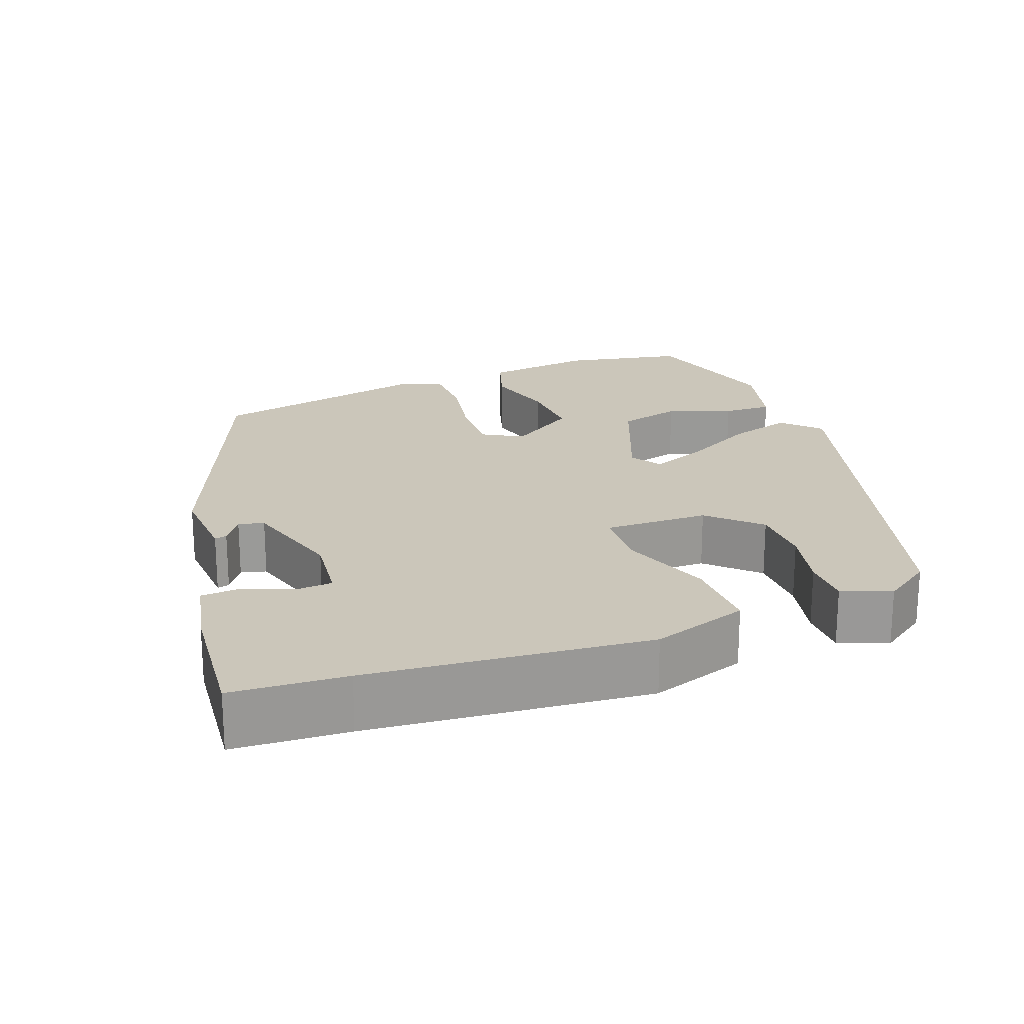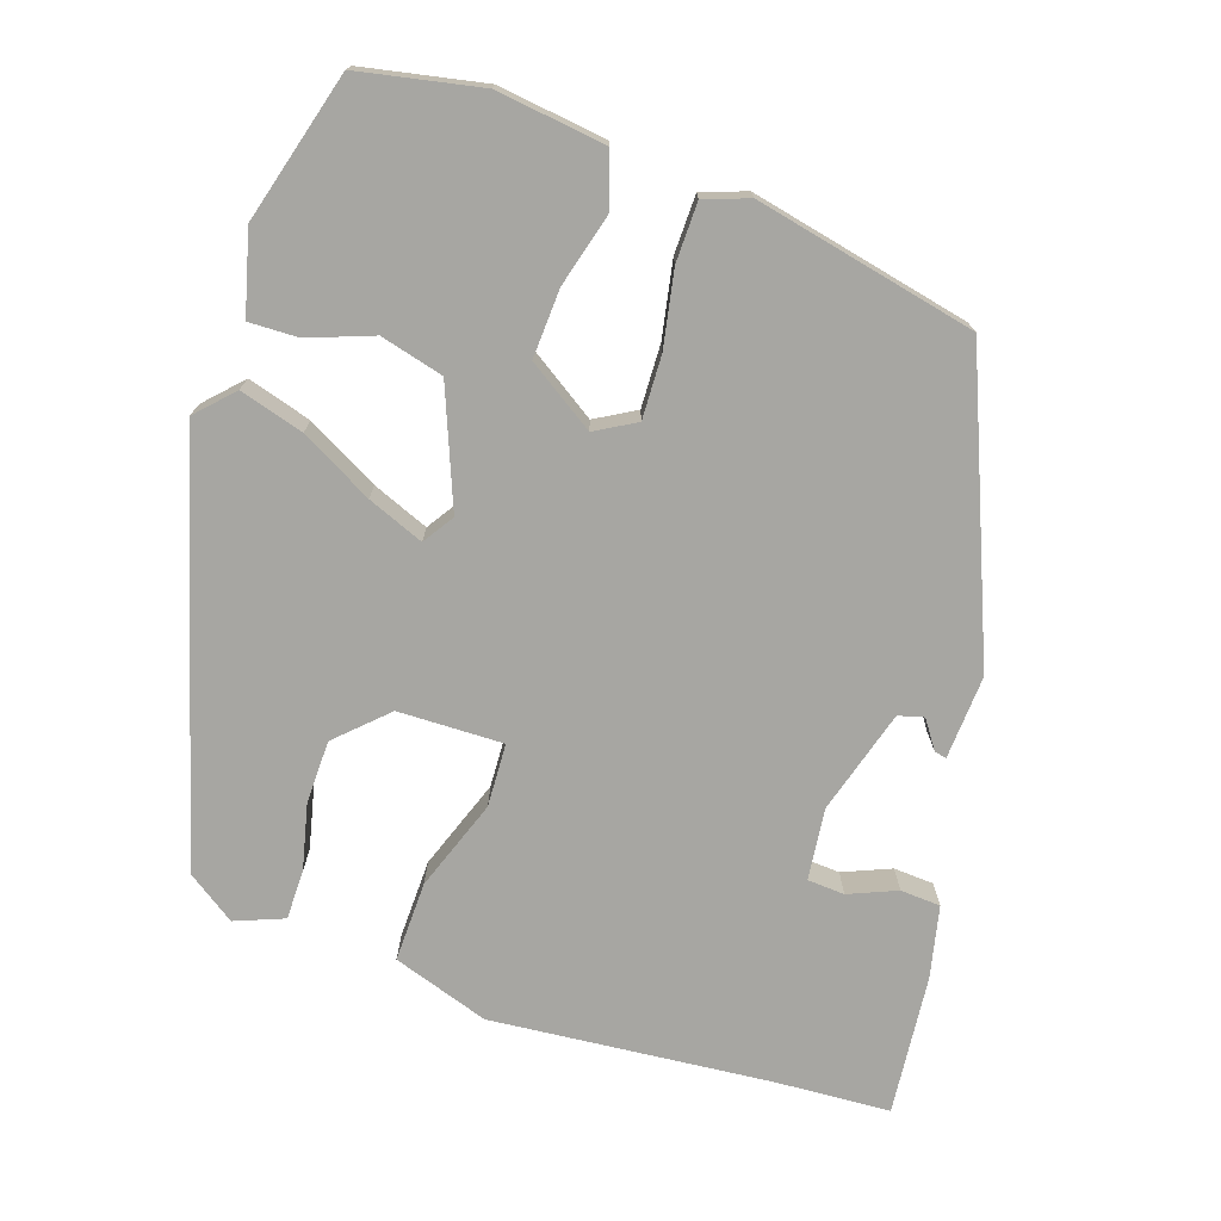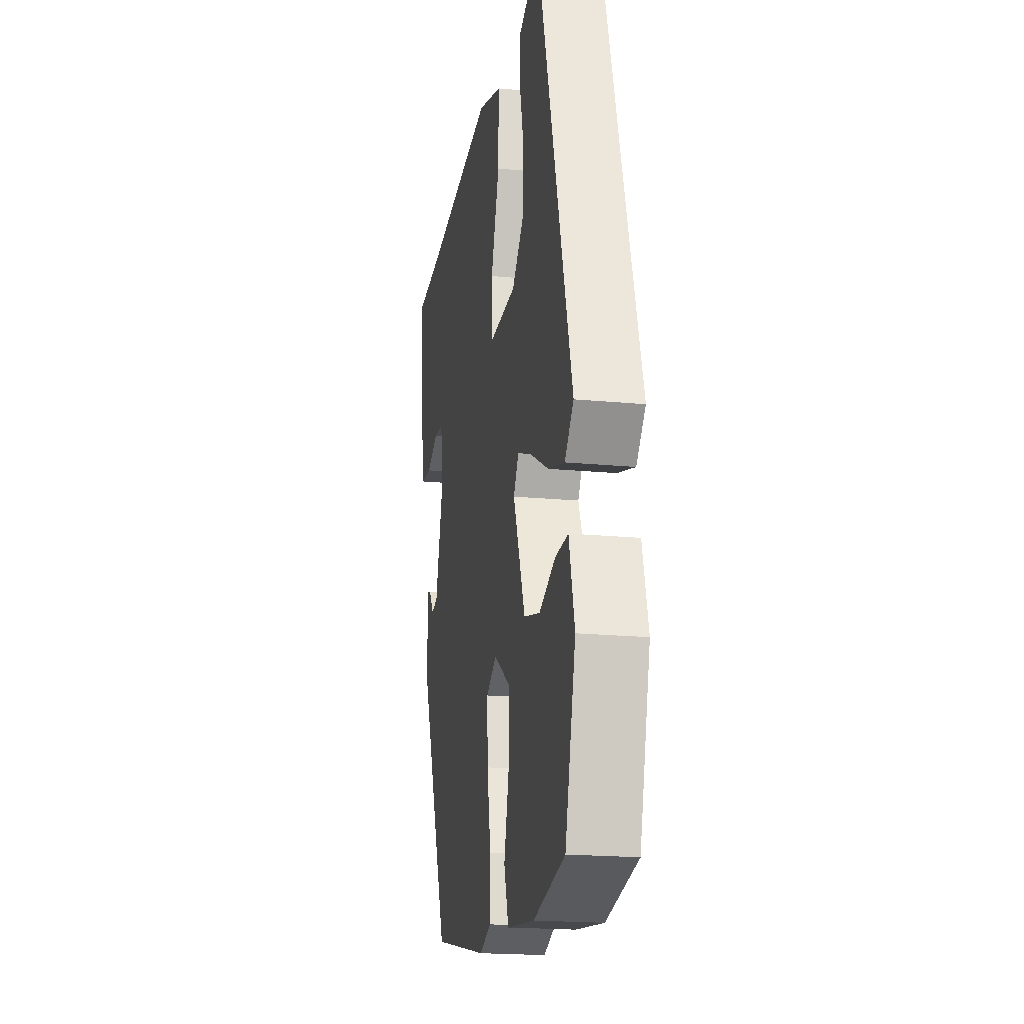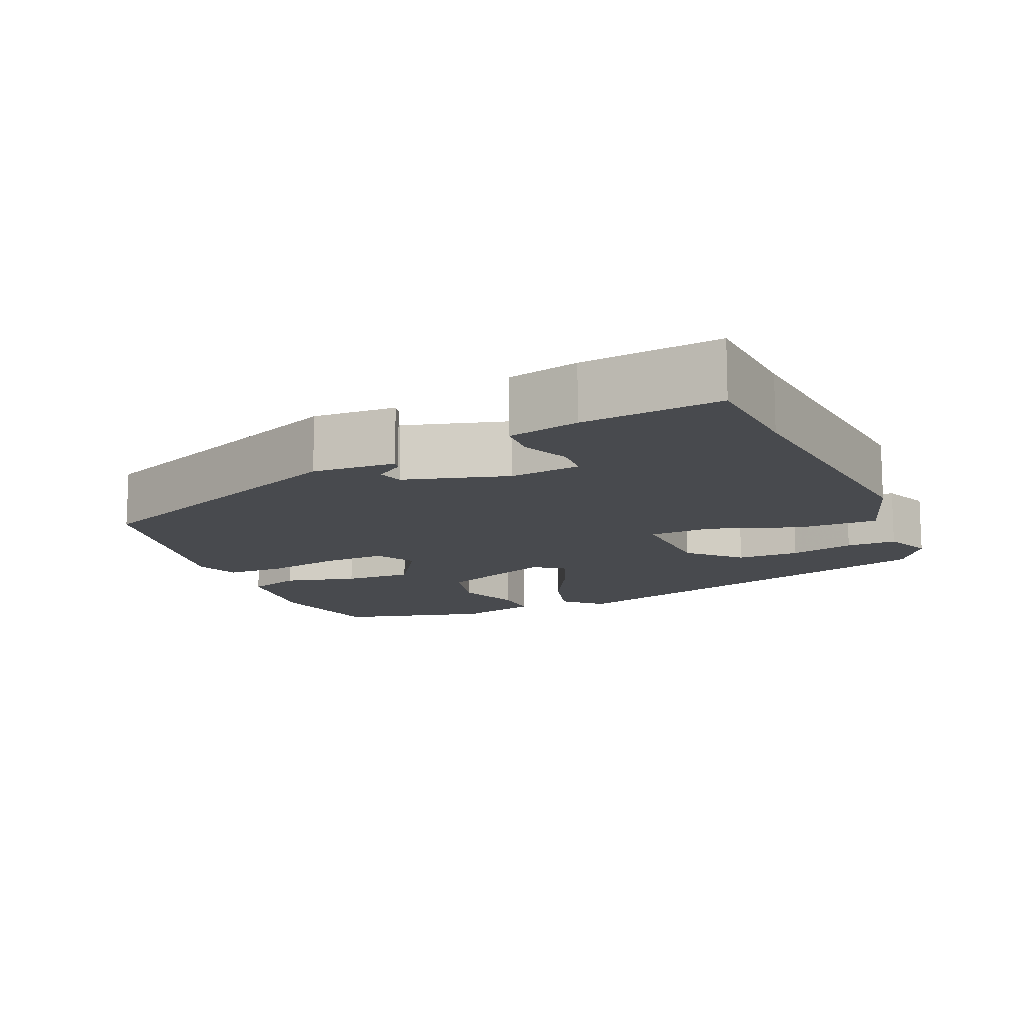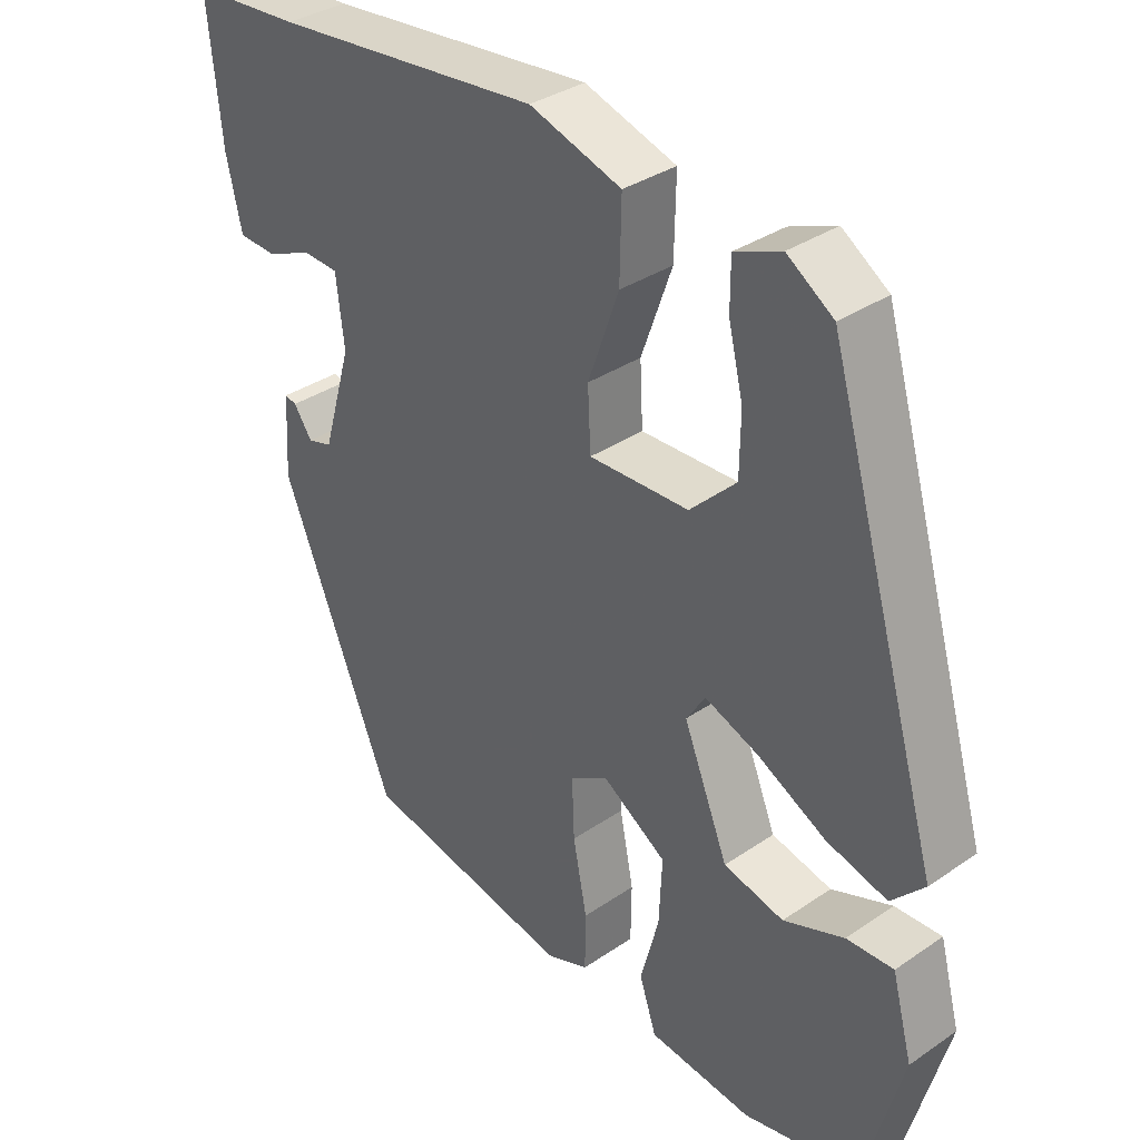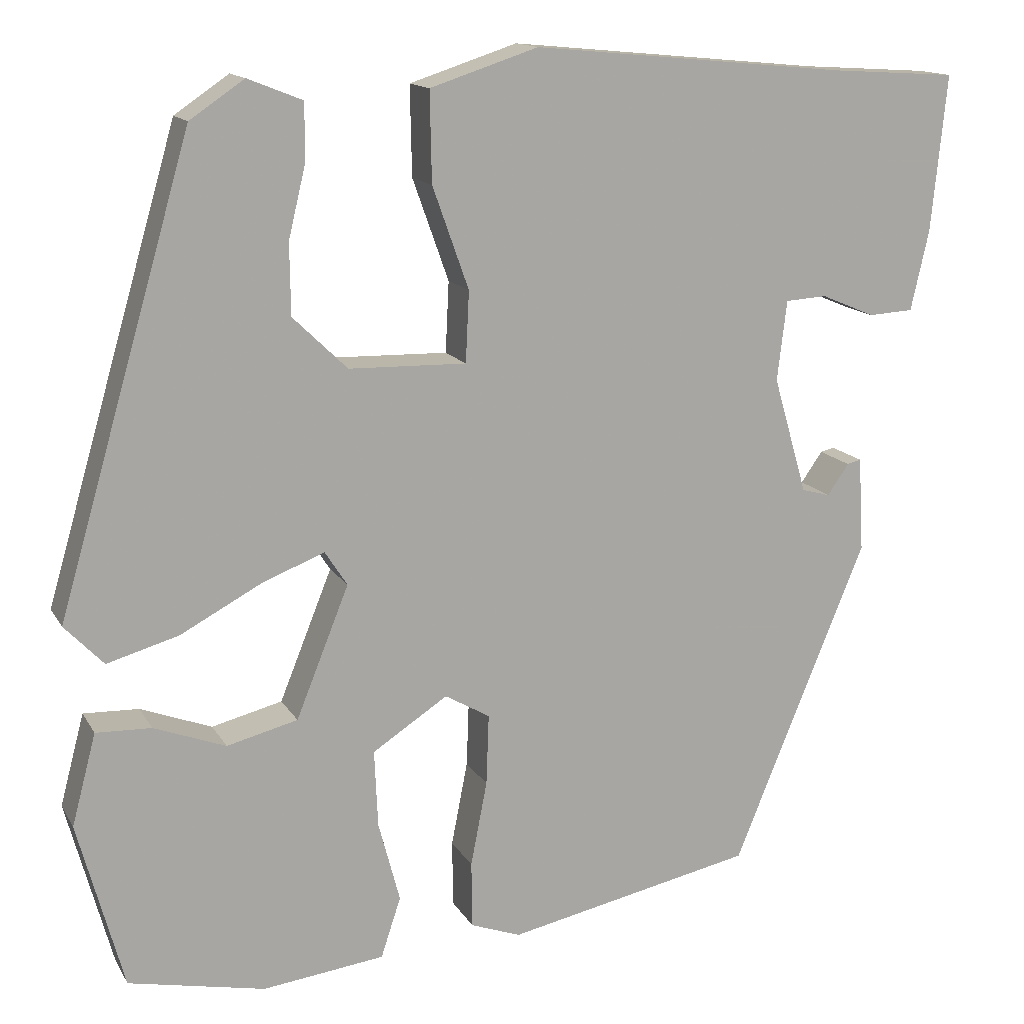
<metadata>
{"format":"obj","ext":"obj","renderer":"f3d","projection":"perspective","resolution":1024,"background":"white","views":[{"elev":21.2,"azim":-20.9,"up":"+Y"},{"elev":-74.0,"azim":161.3,"up":"+Y"},{"elev":-19.5,"azim":79.9,"up":"+Z"},{"elev":-13.1,"azim":-66.2,"up":"+Y"},{"elev":34.4,"azim":47.4,"up":"+Z"},{"elev":14.1,"azim":159.9,"up":"+Z"}]}
</metadata>
<code>
v -0.549 0.07 0.497
v -0.401 0.07 0.506
v -0.038 0.07 0.54
v 0.087 0.07 0.499
v 0.085 0.07 0.395
v 0.043 0.07 0.277
v 0.047 0.07 0.195
v 0.183 0.07 0.198
v 0.246 0.07 0.259
v 0.247 0.07 0.341
v 0.227 0.07 0.425
v 0.227 0.07 0.49
v 0.29 0.07 0.515
v 0.353 0.07 0.472
v 0.508 0.07 -0.063
v 0.463 0.07 -0.11
v 0.38 0.07 -0.086
v 0.287 0.07 -0.036
v 0.214 0.07 -0.007
v 0.188 0.07 -0.047
v 0.249 0.07 -0.199
v 0.331 0.07 -0.22
v 0.414 0.07 -0.189
v 0.478 0.07 -0.187
v 0.506 0.07 -0.293
v 0.453 0.07 -0.487
v 0.295 0.07 -0.519
v 0.154 0.07 -0.501
v 0.131 0.07 -0.431
v 0.156 0.07 -0.337
v 0.16 0.07 -0.248
v 0.073 0.07 -0.191
v 0.021 0.07 -0.221
v 0.024 0.07 -0.303
v 0.043 0.07 -0.401
v 0.042 0.07 -0.478
v -0.016 0.07 -0.499
v -0.302 0.07 -0.438
v -0.456 0.07 -0.063
v -0.45 0.07 0.046
v -0.434 0.07 0.042
v -0.409 0.07 0.006
v -0.376 0.07 0.015
v -0.337 0.07 0.15
v -0.348 0.07 0.243
v -0.396 0.07 0.246
v -0.458 0.07 0.22
v -0.51 0.07 0.223
v -0.531 0.07 0.316
v -0.549 0 0.497
v -0.401 0 0.506
v -0.038 0 0.54
v 0.087 0 0.499
v 0.085 0 0.395
v 0.043 0 0.277
v 0.047 0 0.195
v 0.183 0 0.198
v 0.246 0 0.259
v 0.247 0 0.341
v 0.227 0 0.425
v 0.227 0 0.49
v 0.29 0 0.515
v 0.353 0 0.472
v 0.508 0 -0.063
v 0.463 0 -0.11
v 0.38 0 -0.086
v 0.287 0 -0.036
v 0.214 0 -0.007
v 0.188 0 -0.047
v 0.249 0 -0.199
v 0.331 0 -0.22
v 0.414 0 -0.189
v 0.478 0 -0.187
v 0.506 0 -0.293
v 0.453 0 -0.487
v 0.295 0 -0.519
v 0.154 0 -0.501
v 0.131 0 -0.431
v 0.156 0 -0.337
v 0.16 0 -0.248
v 0.073 0 -0.191
v 0.021 0 -0.221
v 0.024 0 -0.303
v 0.043 0 -0.401
v 0.042 0 -0.478
v -0.016 0 -0.499
v -0.302 0 -0.438
v -0.456 0 -0.063
v -0.45 0 0.046
v -0.434 0 0.042
v -0.409 0 0.006
v -0.376 0 0.015
v -0.337 0 0.15
v -0.348 0 0.243
v -0.396 0 0.246
v -0.458 0 0.22
v -0.51 0 0.223
v -0.531 0 0.316
f 49 1 2
f 48 49 2
f 47 48 2
f 46 47 2
f 4 5 6
f 3 4 6
f 2 3 6
f 46 2 6
f 45 46 6
f 44 45 6 7
f 43 44 7 8
f 40 41 42
f 39 40 42
f 38 39 42
f 38 42 43
f 37 38 43
f 36 37 43
f 35 36 43
f 34 35 43
f 33 34 43
f 32 33 43 8
f 28 29 30
f 27 28 30
f 26 27 30
f 25 26 30
f 24 25 30
f 23 24 30
f 22 23 30
f 21 22 30 31
f 20 21 31 32
f 16 17 18
f 15 16 18
f 14 15 18
f 13 14 18
f 13 18 19
f 10 11 12 13
f 9 10 13
f 9 13 19
f 19 20 32
f 9 19 32
f 8 9 32
f 51 50 98
f 51 98 97
f 51 97 96
f 51 96 95
f 55 54 53
f 55 53 52
f 55 52 51
f 55 51 95
f 55 95 94
f 56 55 94 93
f 57 56 93 92
f 91 90 89
f 91 89 88
f 91 88 87
f 92 91 87
f 92 87 86
f 92 86 85
f 92 85 84
f 92 84 83
f 92 83 82
f 57 92 82 81
f 79 78 77
f 79 77 76
f 79 76 75
f 79 75 74
f 79 74 73
f 79 73 72
f 79 72 71
f 80 79 71 70
f 81 80 70 69
f 67 66 65
f 67 65 64
f 67 64 63
f 67 63 62
f 68 67 62
f 62 61 60 59
f 62 59 58
f 68 62 58
f 81 69 68
f 81 68 58
f 81 58 57
f 1 50 51 2
f 2 51 52 3
f 3 52 53 4
f 4 53 54 5
f 5 54 55 6
f 6 55 56 7
f 7 56 57 8
f 8 57 58 9
f 9 58 59 10
f 10 59 60 11
f 11 60 61 12
f 12 61 62 13
f 13 62 63 14
f 14 63 64 15
f 15 64 65 16
f 16 65 66 17
f 17 66 67 18
f 18 67 68 19
f 19 68 69 20
f 20 69 70 21
f 21 70 71 22
f 22 71 72 23
f 23 72 73 24
f 24 73 74 25
f 25 74 75 26
f 26 75 76 27
f 27 76 77 28
f 28 77 78 29
f 29 78 79 30
f 30 79 80 31
f 31 80 81 32
f 32 81 82 33
f 33 82 83 34
f 34 83 84 35
f 35 84 85 36
f 36 85 86 37
f 37 86 87 38
f 38 87 88 39
f 39 88 89 40
f 40 89 90 41
f 41 90 91 42
f 42 91 92 43
f 43 92 93 44
f 44 93 94 45
f 45 94 95 46
f 46 95 96 47
f 47 96 97 48
f 48 97 98 49
f 49 98 50 1

</code>
